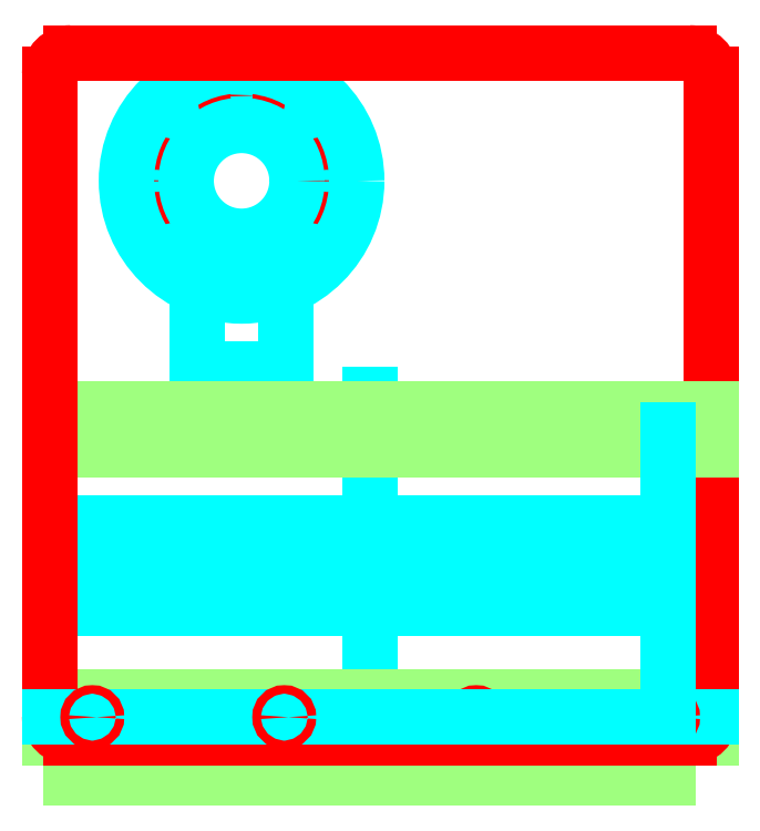
<metadata>
{"format":"dxf","ext":"dxf","renderer":"ezdxf+matplotlib","layout":"modelspace","background":"white","min_lineweight":24,"dpi":150}
</metadata>
<code>
0
SECTION
2
ENTITIES
0
CIRCLE
8
Drawing Structure
10
90
20
240
30
0
40
40
0
CIRCLE
8
Base
10
50
20
240
30
0
40
7.8
0
CIRCLE
8
Base
10
90
20
280
30
0
40
7.8
0
CIRCLE
8
Base
10
130
20
240
30
0
40
7.8
0
CIRCLE
8
Base
10
90
20
200
30
0
40
7.8
0
CIRCLE
8
Drawing Structure
10
90
20
240
30
0
40
54
0
CIRCLE
8
Drawing Structure
10
90
20
240
30
0
40
26
0
LINE
8
Drawing Structure
10
69
20
152
30
0
11
111
21
152
31
0
0
LINE
8
Drawing Structure
10
111
20
152
30
0
11
111
21
200
31
0
0
LINE
8
Drawing Structure
10
111
20
200
30
0
11
69
21
200
31
0
0
LINE
8
Drawing Structure
10
69
20
200
30
0
11
69
21
152
31
0
0
POINT
8
Base
10
0
20
140
30
0
0
ARC
8
Base
10
10
20
290
30
0
40
10
50
90
51
180
0
MTEXT
8
Text
10
220.3
20
259.5
30
0
40
7
41
100
71
5
72
2
1
http://www.RepRap.org\PMcWire\~Cartesian\~Bot\~v1\P'Base\~Plate'
7
standard
50
0
73
0
44
1
0
DIMENSION
8
Measurements
10
300
20
-40
30
0
11
150
21
-38.12
31
0
70
0
71
5
72
1
41
1
42
0
1

3
Standard
13
0
23
-10
33
0
14
300
24
-10
34
0
50
0
0
LINE
8
Drawing Structure
10
300
20
59.52
30
0
11
2.43e-14
21
59.52
31
0
0
LINE
8
Drawing Structure
10
300
20
79.53
30
0
11
3.05e-14
21
79.53
31
0
0
LINE
8
Drawing Structure
10
300
20
39.52
30
0
11
2.07e-14
21
39.52
31
0
0
DIMENSION
8
Measurements
10
320
20
-20
30
0
11
318.1
21
59.53
31
0
70
0
71
5
72
1
41
1
42
0
1

3
Standard
13
300
23
139.1
33
0
14
300
24
-20
34
0
50
90
0
ARC
8
X Stage
10
20
20
140
30
0
40
10
50
90
51
180
0
LINE
8
X Stage
10
20
20
150
30
0
11
280
21
150
31
0
0
ARC
8
X Stage
10
280
20
140
30
0
40
10
50
0
51
90
0
LINE
8
X Stage
10
290
20
140
30
0
11
290
21
-30
31
0
0
ARC
8
X Stage
10
280
20
-30
30
0
40
10
50
270
51
0
0
LINE
8
X Stage
10
10
20
-30
30
0
11
10
21
140
31
0
0
ARC
8
X Stage
10
20
20
-30
30
0
40
10
50
180
51
270
0
POINT
8
X Stage
10
260
20
-40
30
0
0
LINE
8
X Stage
10
20
20
-40
30
0
11
280
21
-40
31
0
0
DIMENSION
8
Measurements
10
10
20
-70
30
0
11
150
21
-68.12
31
0
70
1
71
5
72
1
41
1
42
0
1

3
Standard
13
10
23
-30
33
0
14
290
24
-30
34
0
0
CIRCLE
8
X Stage
10
170
20
140
30
0
40
2
0
CIRCLE
8
X Stage
10
130
20
140
30
0
40
2
0
LINE
8
Drawing Structure
10
150
20
-30
30
0
11
150
21
140
31
0
0
CIRCLE
8
Base
10
290
20
123.5
30
0
40
2
0
CIRCLE
8
Base
10
10
20
123.5
30
0
40
2
0
LINE
8
X Rails
10
4.87e-14
20
133
30
0
11
4.4e-14
21
113.9
31
0
0
LINE
8
Y Rails
10
290
20
150
30
0
11
290
21
-40
31
0
0
LINE
8
Y Drawings
10
19.52
20
-30
30
0
11
19.52
21
140
31
0
0
LINE
8
Y Drawings
10
19.52
20
30
30
0
11
19.52
21
30
31
0
0
LINE
8
X Rails
10
1.2e-15
20
-21
30
0
11
5.8e-15
21
-1.95
31
0
0
CIRCLE
8
X Stage
10
120
20
-30.05
30
0
40
2
0
CIRCLE
8
X Stage
10
180
20
-30.05
30
0
40
2
0
LINE
8
X Rails
10
10
20
-21
30
0
11
10
21
-40.05
31
0
0
LINE
8
X Rails
10
290
20
-21
30
0
11
290
21
-40.05
31
0
0
LINE
8
X Rails
10
10
20
-40.05
30
0
11
290
21
-40.05
31
0
0
CIRCLE
8
X Stage
10
239
20
-30
30
0
40
2
0
CIRCLE
8
X Stage
10
222
20
38
30
0
40
4
0
LINE
8
Y Rails
10
270.9
20
150
30
0
11
270.9
21
-40
31
0
0
LINE
8
Y Rails
10
270.9
20
-40
30
0
11
290
21
-40
31
0
0
LINE
8
Y Rails
10
270.9
20
150
30
0
11
290
21
150
31
0
0
LINE
8
Y Rails
10
48.1
20
-40
30
0
11
48.1
21
150
31
0
0
LINE
8
Y Rails
10
29.05
20
-40
30
0
11
29.05
21
150
31
0
0
LINE
8
Y Rails
10
48.1
20
150
30
0
11
29.05
21
150
31
0
0
LINE
8
Y Rails
10
48.1
20
-40
30
0
11
29.05
21
-40
31
0
0
CIRCLE
8
X Stage
10
38.58
20
90
30
0
40
2
0
CIRCLE
8
X Stage
10
38.58
20
140
30
0
40
2
0
CIRCLE
8
X Stage
10
38.58
20
30
30
0
40
2
0
CIRCLE
8
X Stage
10
38.58
20
-30
30
0
40
2
0
CIRCLE
8
X Stage
10
280
20
140
30
0
40
2
0
CIRCLE
8
X Stage
10
280
20
100
30
0
40
2
0
CIRCLE
8
X Stage
10
280
20
20
30
0
40
2
0
CIRCLE
8
X Stage
10
280
20
-30
30
0
40
2
0
ARC
8
Y Stage
10
20
20
130
30
0
40
10
50
90
51
180
0
LINE
8
Y Stage
10
290
20
140
30
0
11
20
21
140
31
0
0
ARC
8
Y Stage
10
290
20
130
30
0
40
10
50
0
51
90
0
LINE
8
Y Stage
10
300
20
-40
30
0
11
300
21
130
31
0
0
ARC
8
Y Stage
10
290
20
-40
30
0
40
10
50
270
51
0
0
LINE
8
Y Stage
10
20
20
-50
30
0
11
290
21
-50
31
0
0
LINE
8
Y Stage
10
10
20
130
30
0
11
10
21
-40
31
0
0
ARC
8
Y Stage
10
20
20
-40
30
0
40
10
50
180
51
270
0
LINE
8
Base
10
10
20
300
30
0
11
300
21
300
31
0
0
ARC
8
Base
10
300
20
290
30
0
40
10
50
0
51
90
0
CIRCLE
8
Base
10
300
20
40
30
0
40
2
0
CIRCLE
8
Base
10
300
20
80
30
0
40
2
0
LINE
8
Y Rails
10
9.95
20
-50
30
0
11
9.95
21
140
31
0
0
LINE
8
Y Rails
10
9.95
20
140
30
0
11
29
21
140
31
0
0
LINE
8
Y Rails
10
9.95
20
-50
30
0
11
29
21
-50
31
0
0
LINE
8
Y Rails
10
29
20
140
30
0
11
29
21
-50
31
0
0
CIRCLE
8
Y Stage
10
20
20
120
30
0
40
2
0
CIRCLE
8
Y Stage
10
20
20
-30
30
0
40
2
0
CIRCLE
8
Y Stage
10
20
20
70
30
0
40
2
0
CIRCLE
8
Y Stage
10
20
20
20
30
0
40
2
0
LINE
8
X Rails
10
310
20
133
30
0
11
4.87e-14
21
133
31
0
0
LINE
8
X Rails
10
310
20
113.9
30
0
11
4.4e-14
21
113.9
31
0
0
LINE
8
X Rails
10
310
20
-21.05
30
0
11
310
21
-2
31
0
0
LINE
8
X Rails
10
310
20
-1.95
30
0
11
5.8e-15
21
-1.95
31
0
0
LINE
8
X Rails
10
310
20
-21
30
0
11
1.2e-15
21
-21
31
0
0
ARC
8
Base
10
10
20
-11
30
0
40
10
50
180
51
270
0
LINE
8
Base
10
300
20
-21
30
0
11
10
21
-21
31
0
0
ARC
8
Base
10
300
20
-11
30
0
40
10
50
270
51
0
0
LINE
8
Base
10
0
20
290
30
0
11
1.8e-15
21
-11
31
0
0
LINE
8
Base
10
310
20
290
30
0
11
310
21
-11
31
0
0
LINE
8
X Rails
10
310
20
133
30
0
11
310
21
114
31
0
0
CIRCLE
8
Y Stage
10
88.1
20
100
30
0
40
4
0
LINE
8
Drawing Structure
10
310
20
-11.47
30
0
11
4.1e-15
21
-11.47
31
0
0
CIRCLE
8
Base
10
290
20
-11.47
30
0
40
2
0
CIRCLE
8
Base
10
20
20
-11.47
30
0
40
2
0
CIRCLE
8
Base
10
200
20
-11.47
30
0
40
2
0
CIRCLE
8
Base
10
110
20
-11.47
30
0
40
2
0
LINE
8
Drawing Structure
10
155
20
-11.47
30
0
11
290
21
-11.47
31
0
0
LINE
8
Drawing Structure
10
290
20
-11.47
30
0
11
290
21
123.5
31
0
0
ENDSEC
0
EOF

</code>
